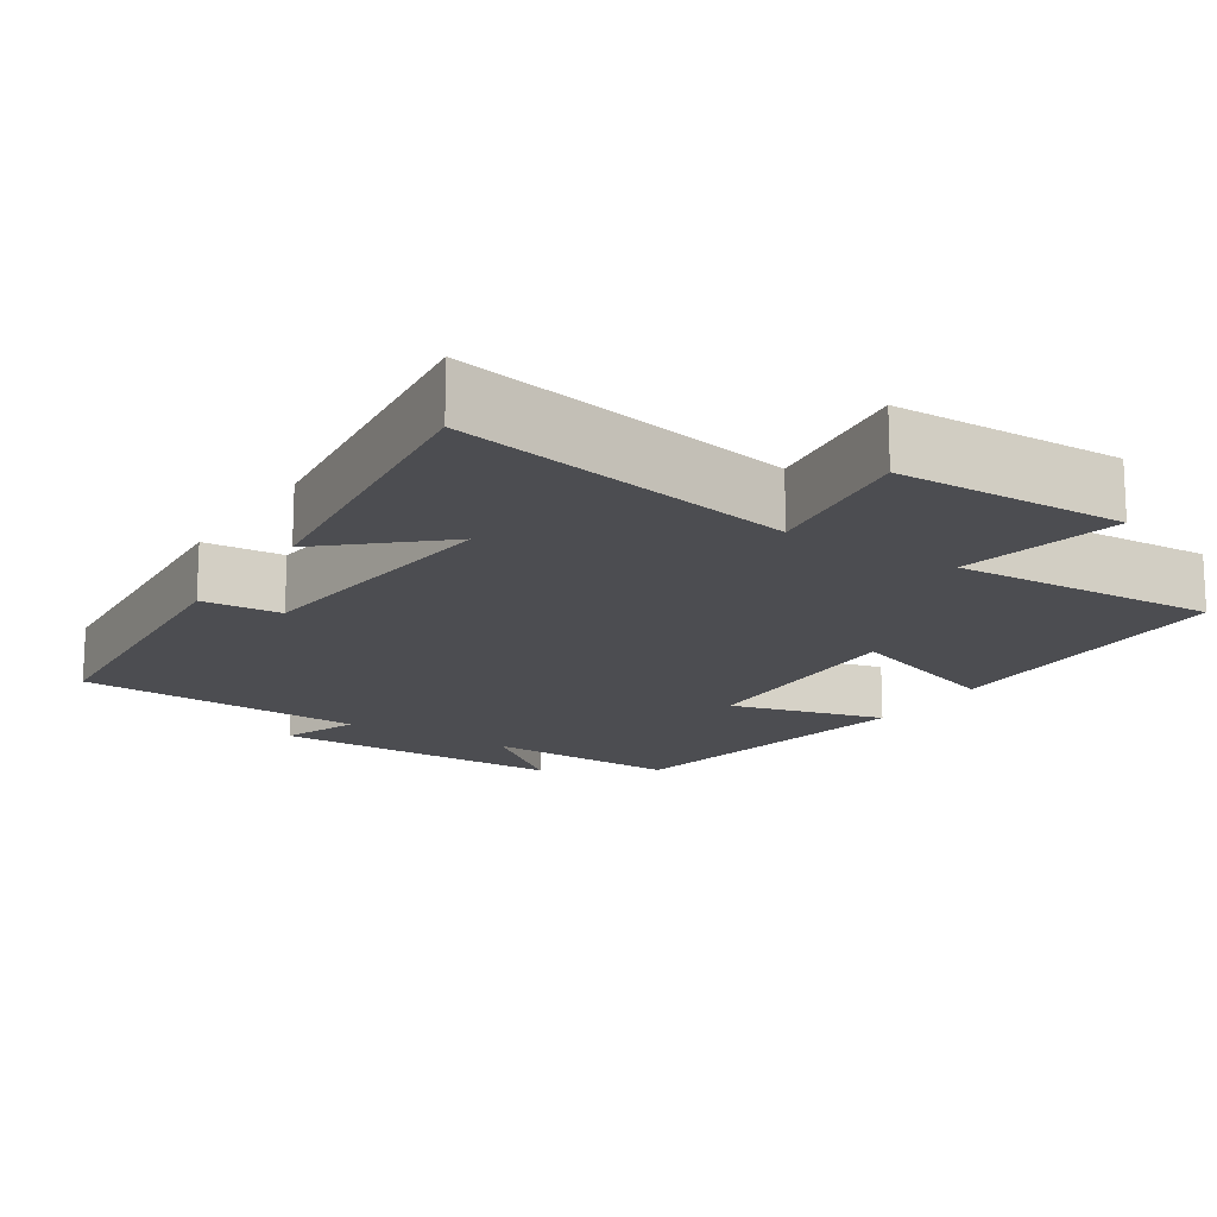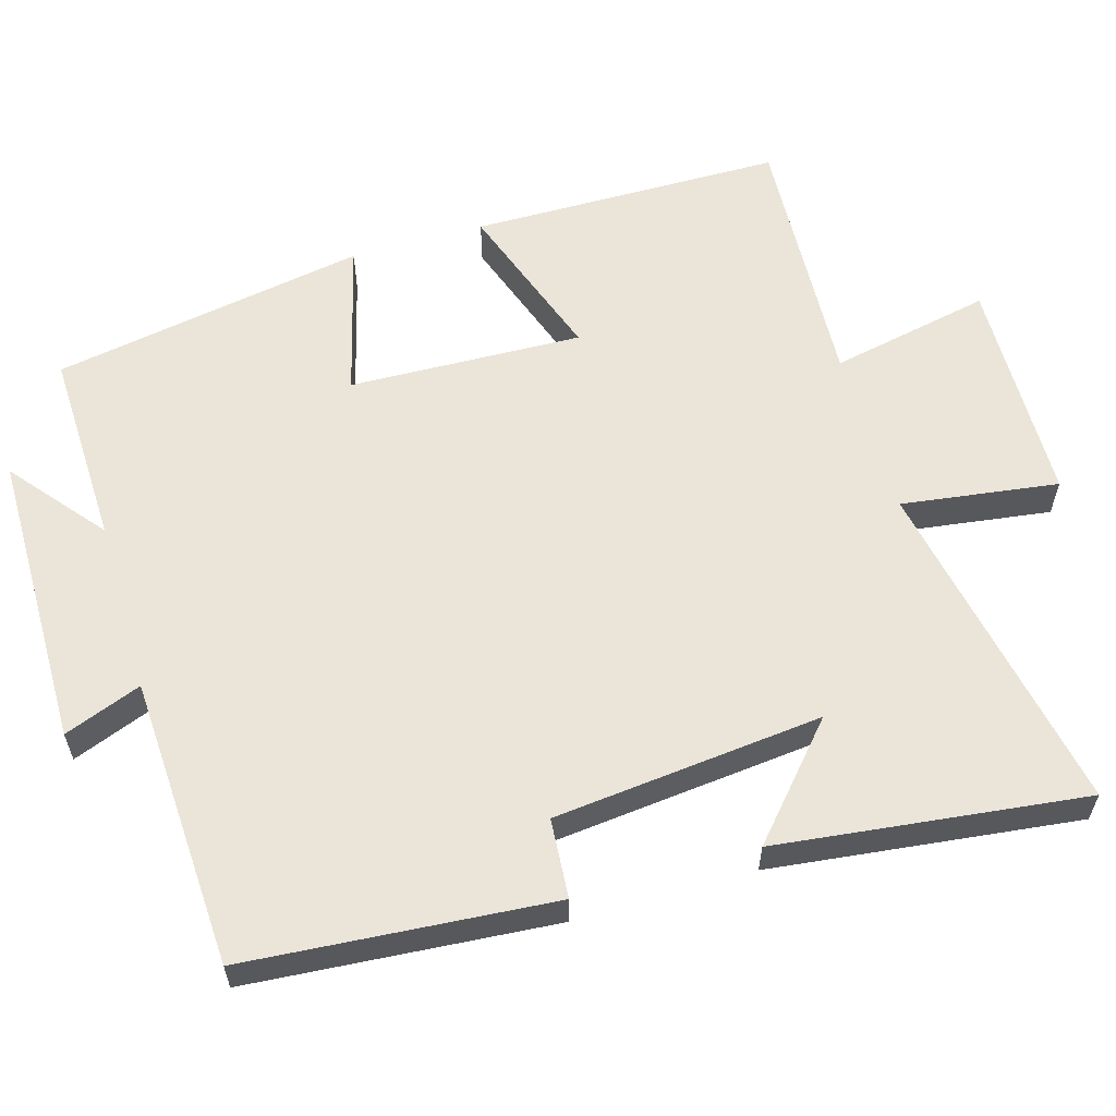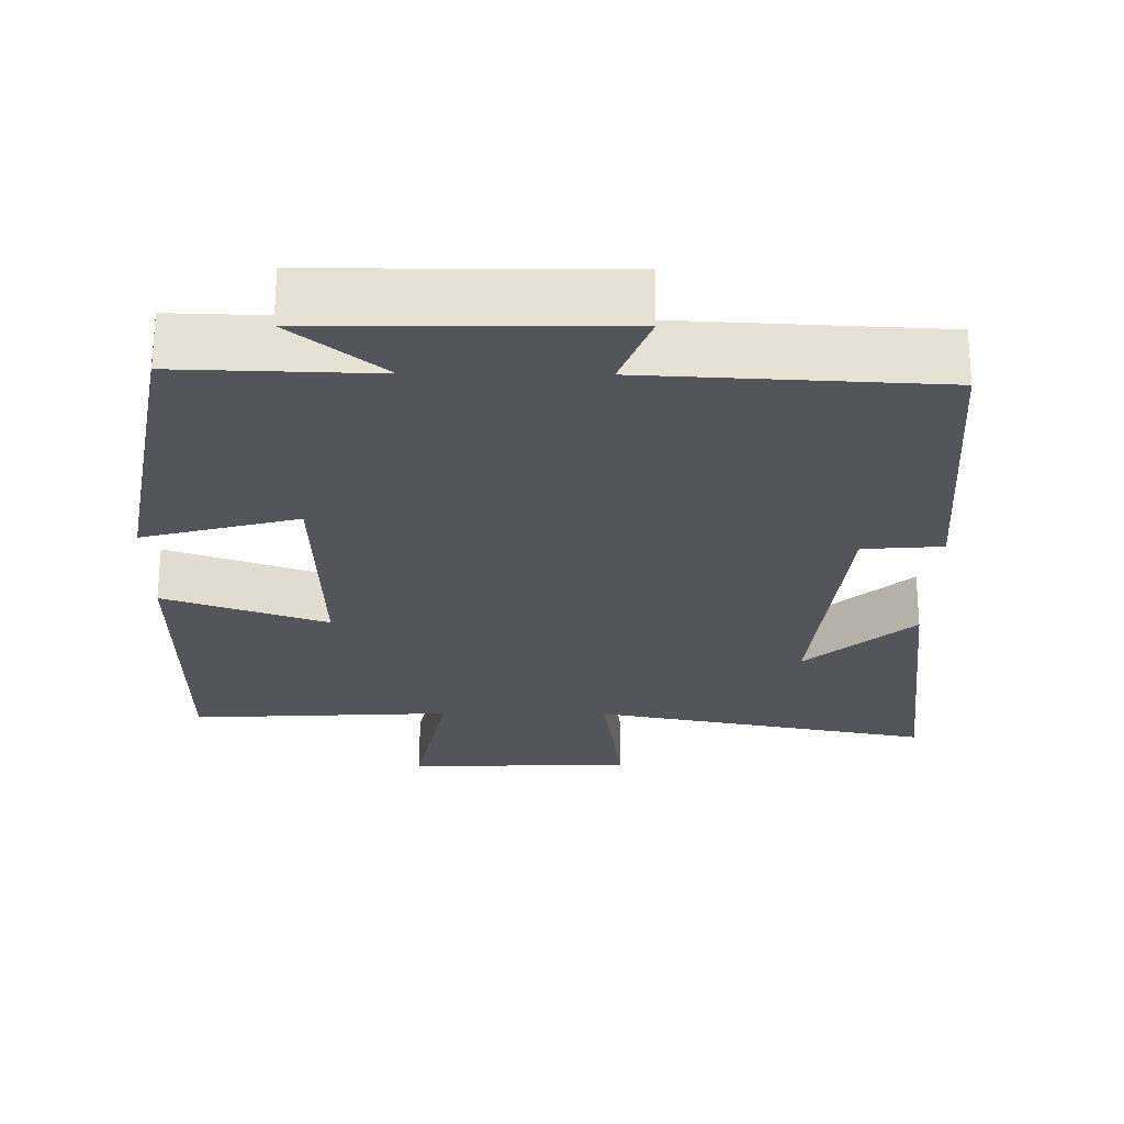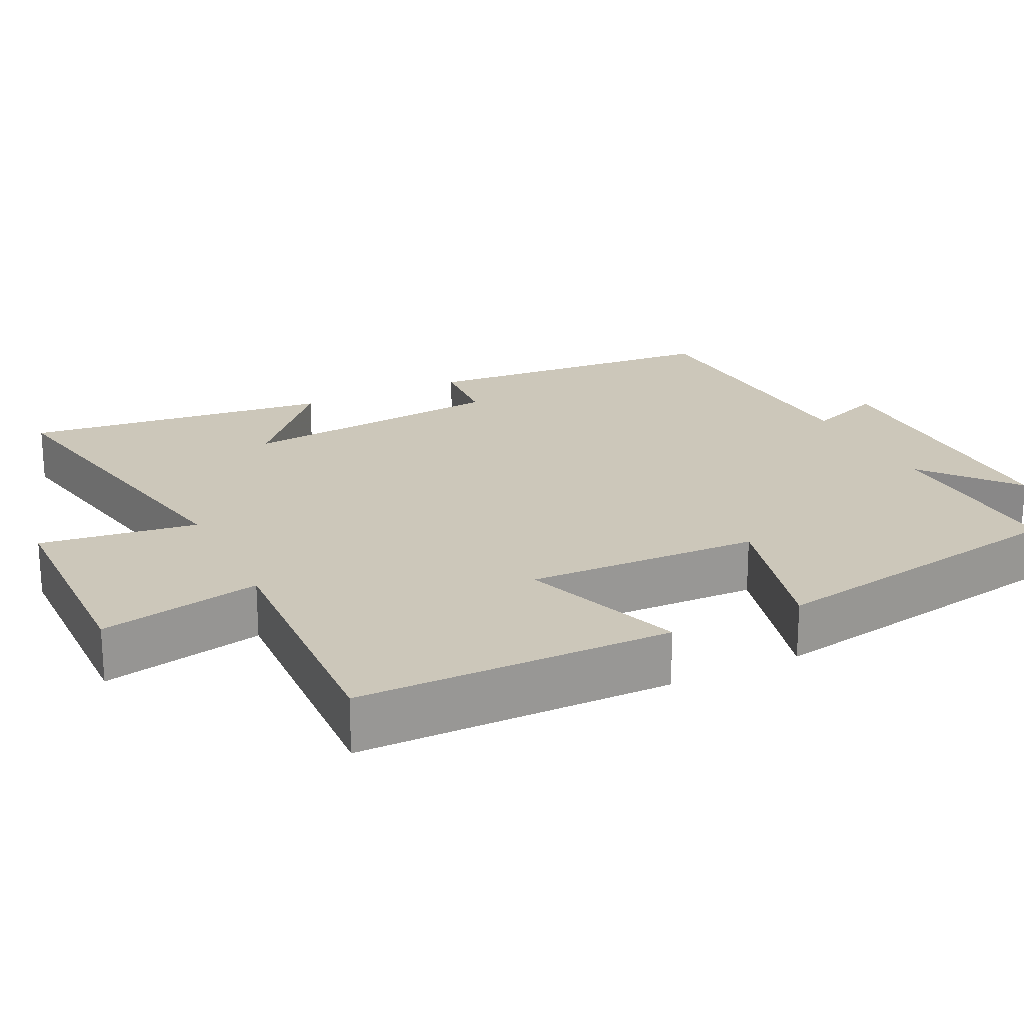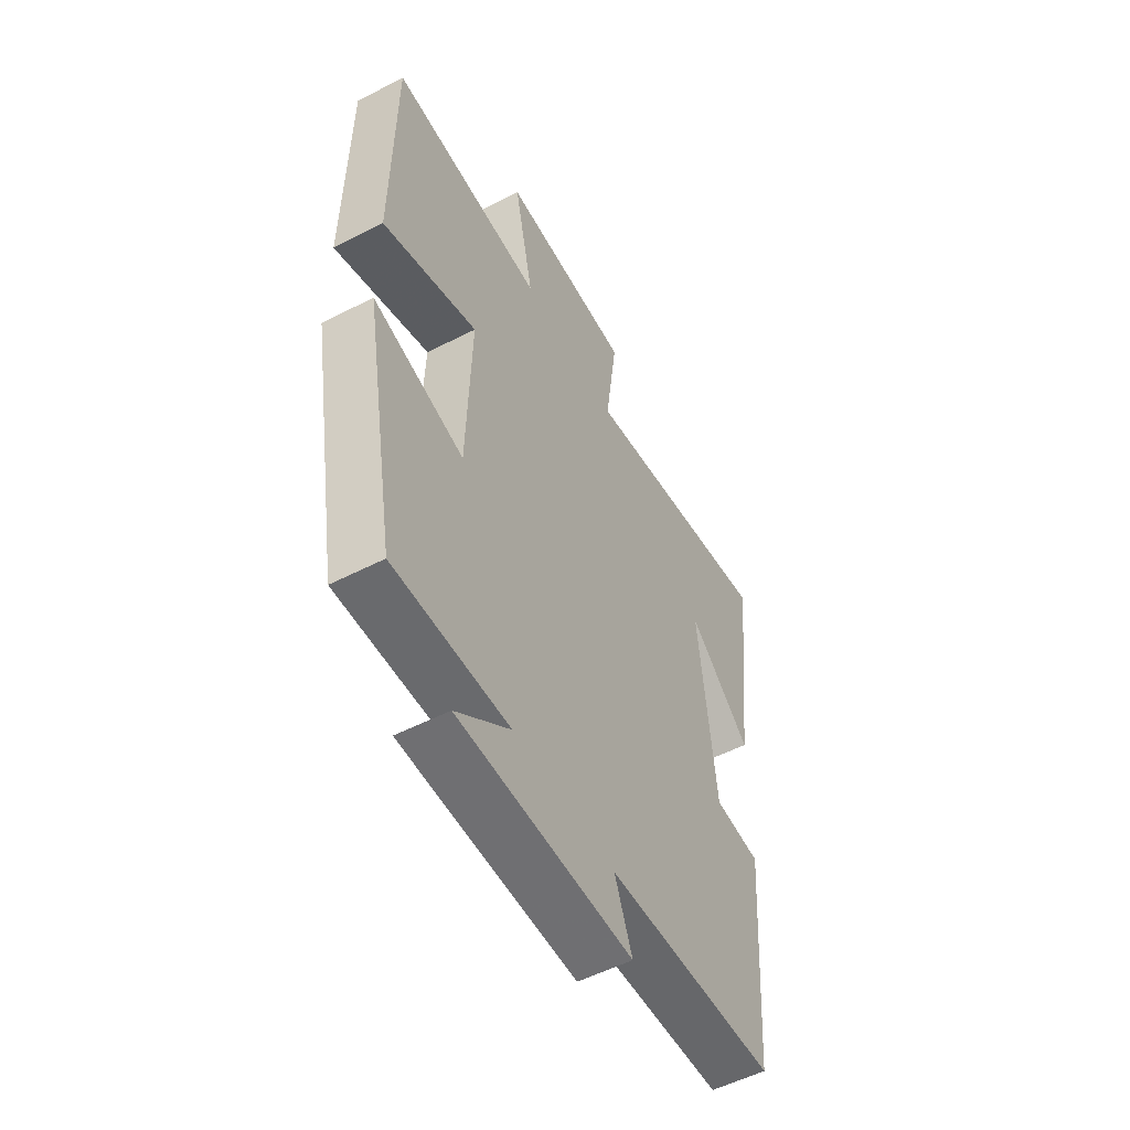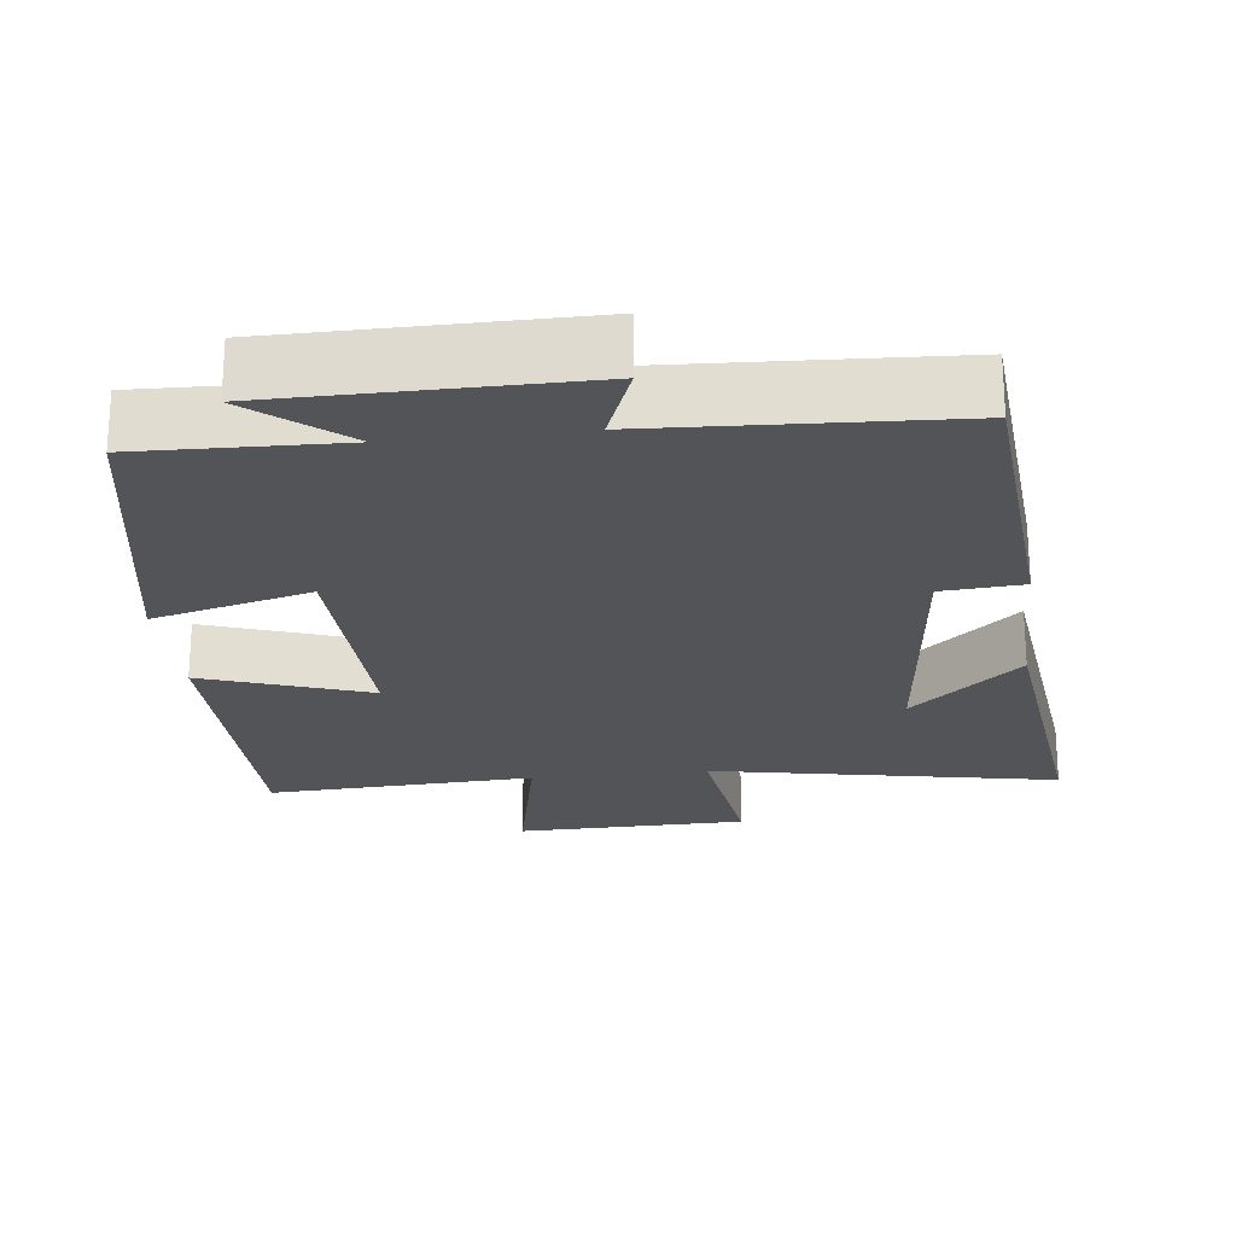
<metadata>
{"format":"obj","ext":"obj","renderer":"f3d","projection":"perspective","resolution":1024,"background":"white","views":[{"elev":-16.1,"azim":-32.8,"up":"+Y"},{"elev":59.4,"azim":-106.2,"up":"+Y"},{"elev":-25.0,"azim":179.5,"up":"+Y"},{"elev":21.4,"azim":63.9,"up":"+Y"},{"elev":-54.5,"azim":118.5,"up":"+Z"},{"elev":-22.9,"azim":-173.3,"up":"+Y"}]}
</metadata>
<code>
v -0.468 0.07 -0.48
v -0.5 0.07 -0.068
v -0.393 0.07 -0.06
v -0.355 0.07 0.302
v -0.5 0.07 0.174
v -0.549 0.07 0.589
v -0.09 0.07 0.5
v -0.119 0.07 0.711
v 0.187 0.07 0.717
v 0.142 0.07 0.5
v 0.497 0.07 0.518
v 0.5 0.07 0.097
v 0.281 0.07 0.174
v 0.291 0.07 -0.14
v 0.5 0.07 -0.085
v 0.424 0.07 -0.508
v 0.159 0.07 -0.5
v 0.283 0.07 -0.602
v -0.117 0.07 -0.604
v -0.077 0.07 -0.5
v -0.468 0 -0.48
v -0.5 0 -0.068
v -0.393 0 -0.06
v -0.355 0 0.302
v -0.5 0 0.174
v -0.549 0 0.589
v -0.09 0 0.5
v -0.119 0 0.711
v 0.187 0 0.717
v 0.142 0 0.5
v 0.497 0 0.518
v 0.5 0 0.097
v 0.281 0 0.174
v 0.291 0 -0.14
v 0.5 0 -0.085
v 0.424 0 -0.508
v 0.159 0 -0.5
v 0.283 0 -0.602
v -0.117 0 -0.604
v -0.077 0 -0.5
f 17 18 19 20
f 17 20 1 2
f 14 15 16 17
f 13 14 17
f 10 11 12 13
f 10 13 17
f 7 8 9 10
f 7 10 17
f 4 5 6
f 4 6 7
f 3 4 7 17
f 2 3 17
f 40 39 38 37
f 22 21 40 37
f 37 36 35 34
f 37 34 33
f 33 32 31 30
f 37 33 30
f 30 29 28 27
f 37 30 27
f 26 25 24
f 27 26 24
f 37 27 24 23
f 37 23 22
f 1 21 22 2
f 2 22 23 3
f 3 23 24 4
f 4 24 25 5
f 5 25 26 6
f 6 26 27 7
f 7 27 28 8
f 8 28 29 9
f 9 29 30 10
f 10 30 31 11
f 11 31 32 12
f 12 32 33 13
f 13 33 34 14
f 14 34 35 15
f 15 35 36 16
f 16 36 37 17
f 17 37 38 18
f 18 38 39 19
f 19 39 40 20
f 20 40 21 1

</code>
